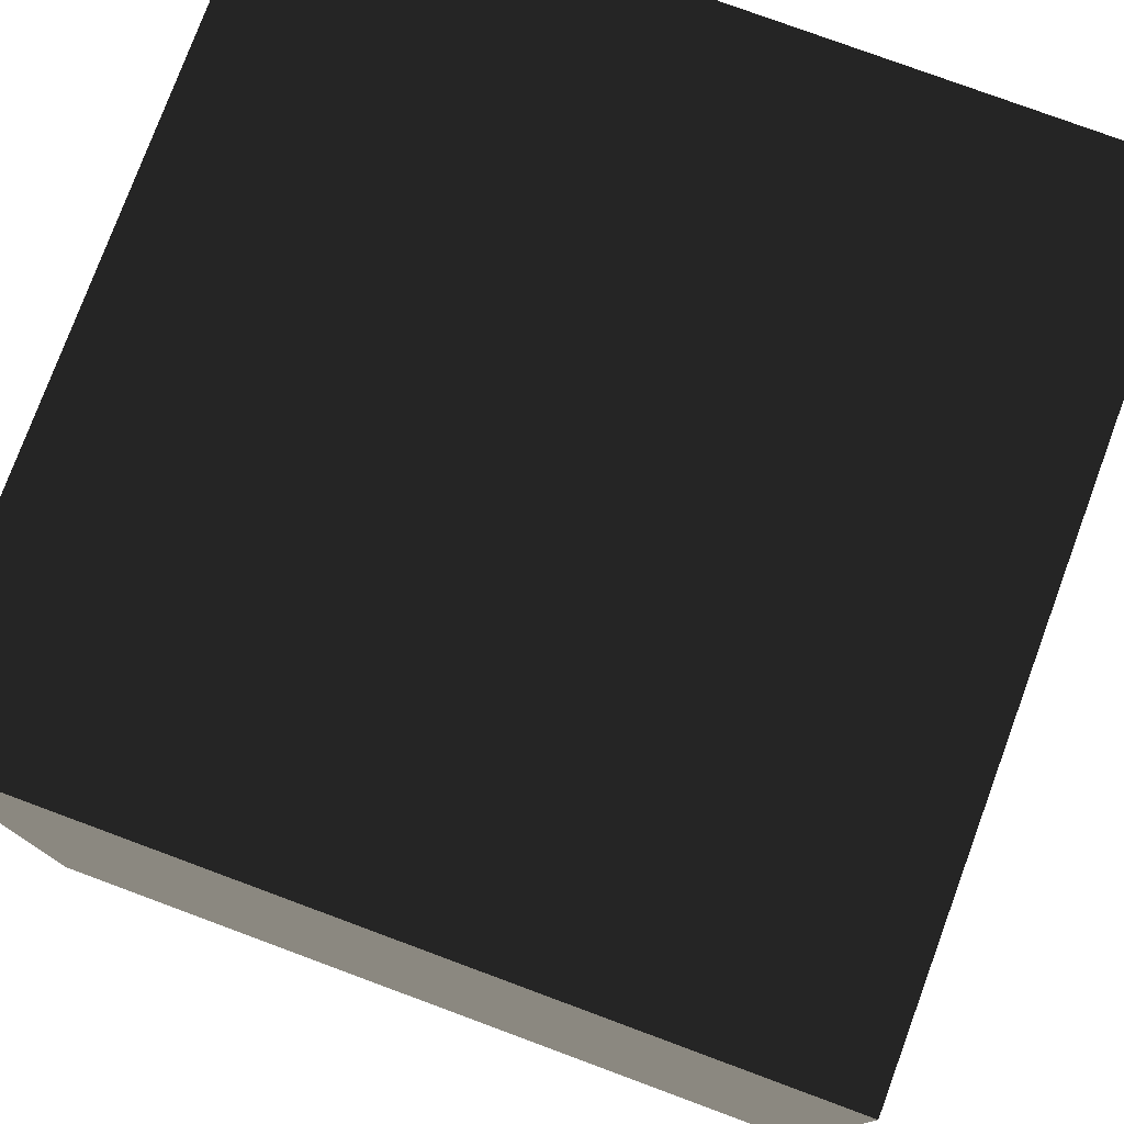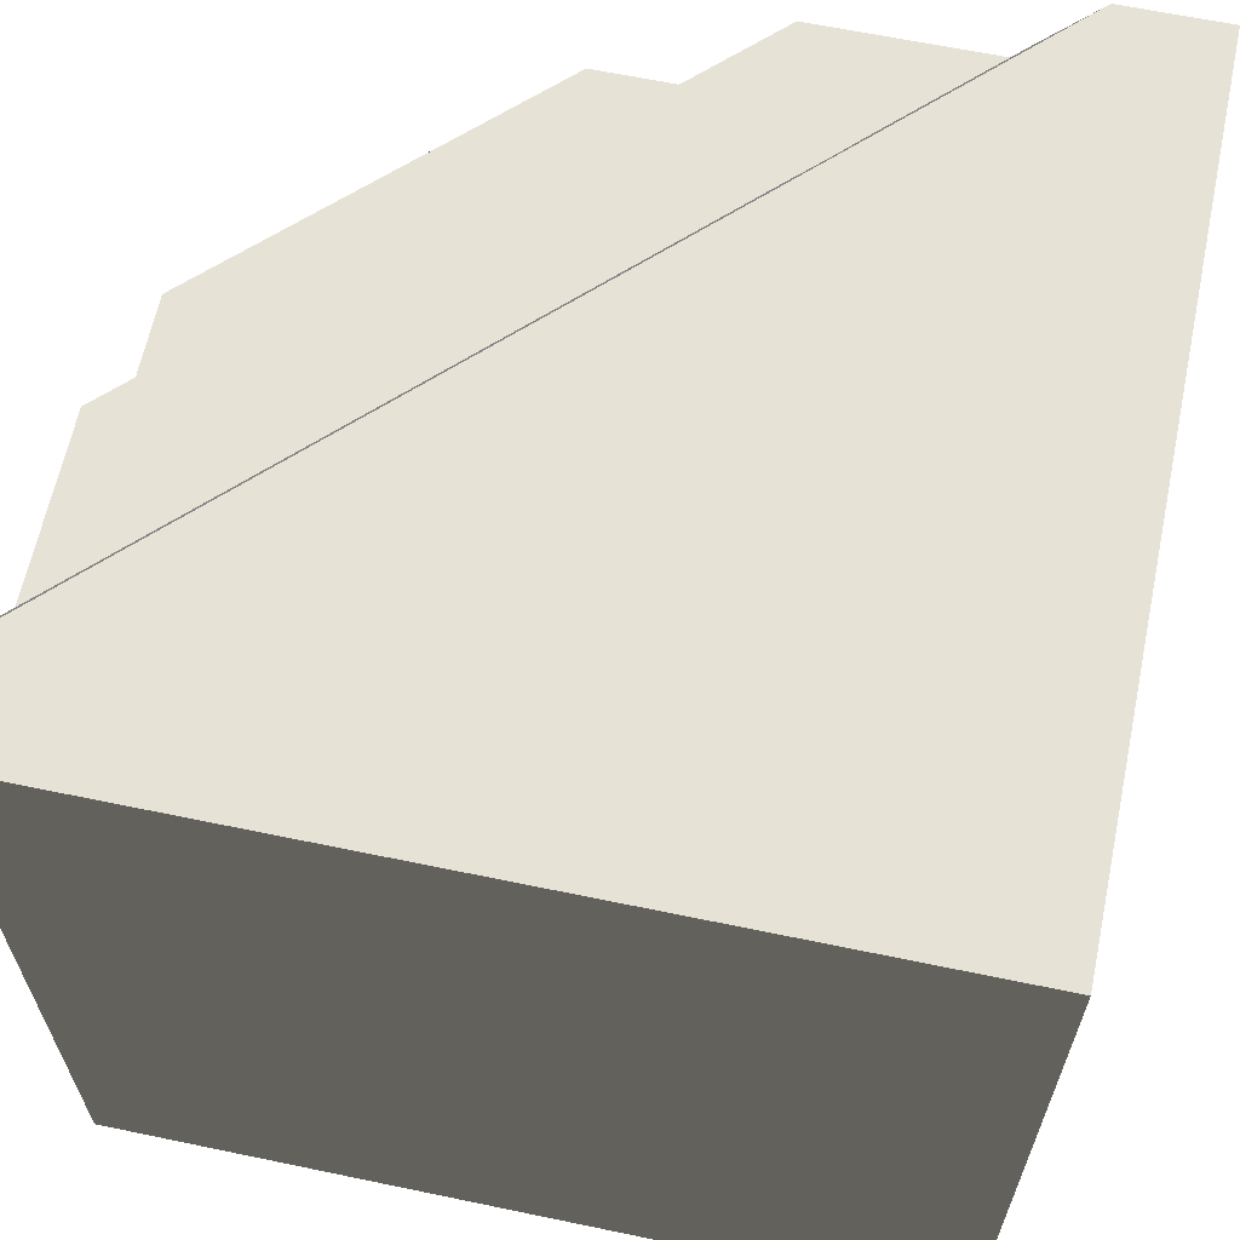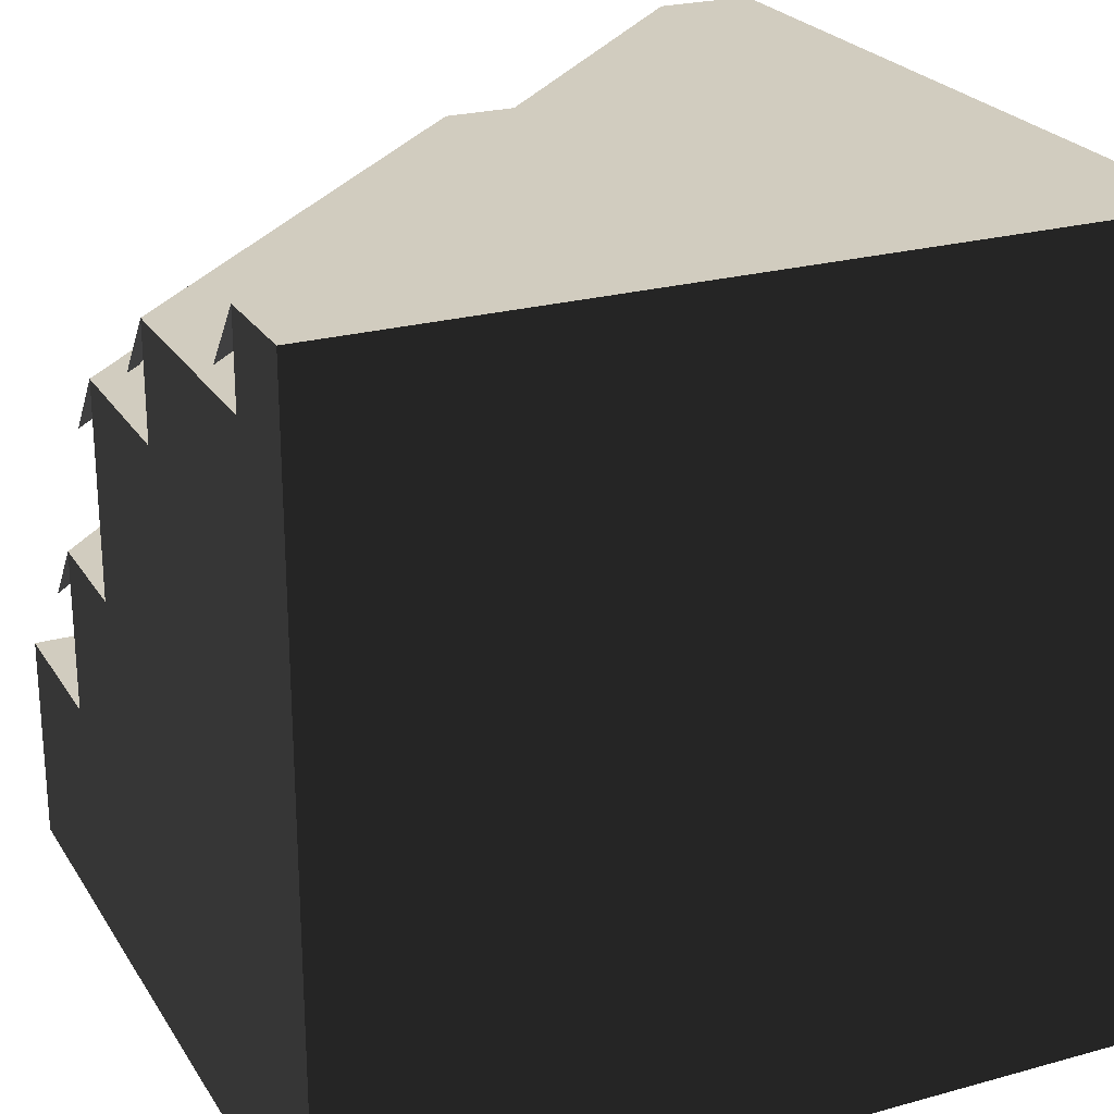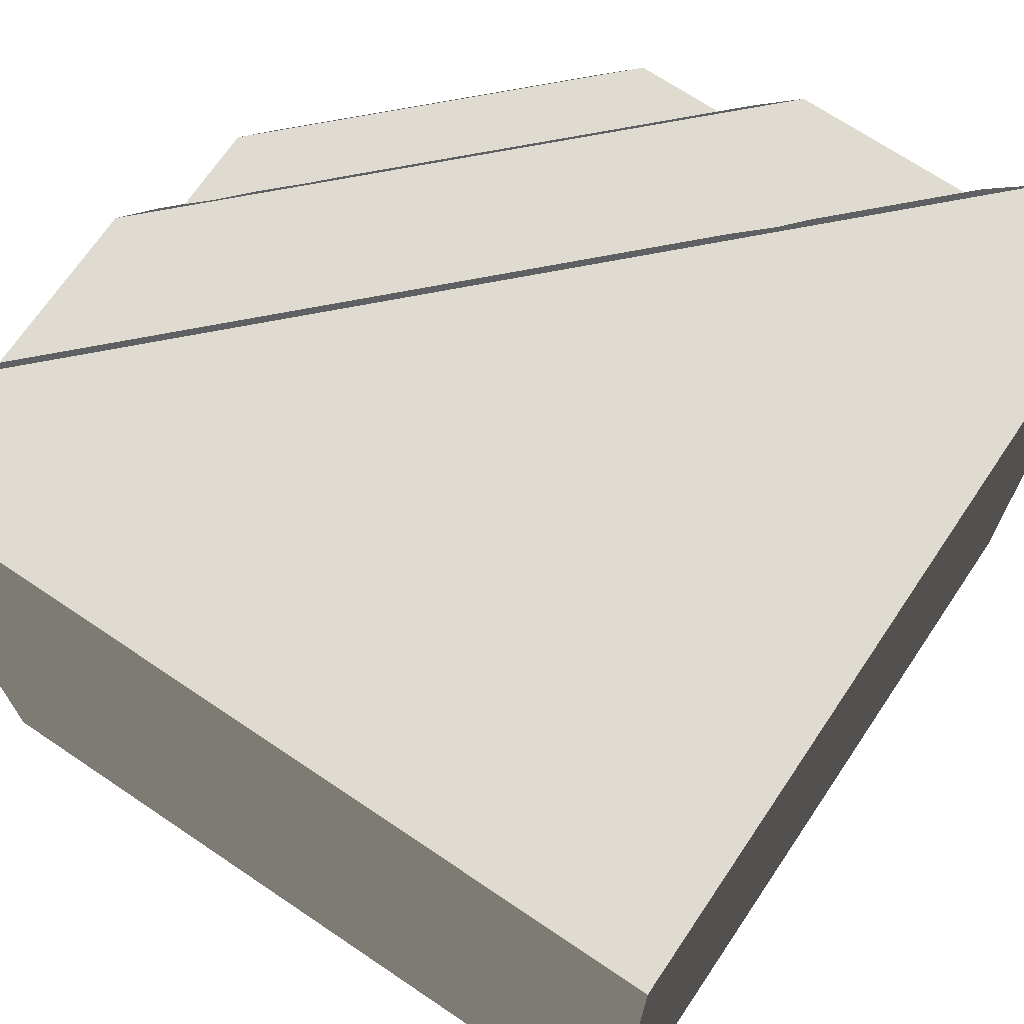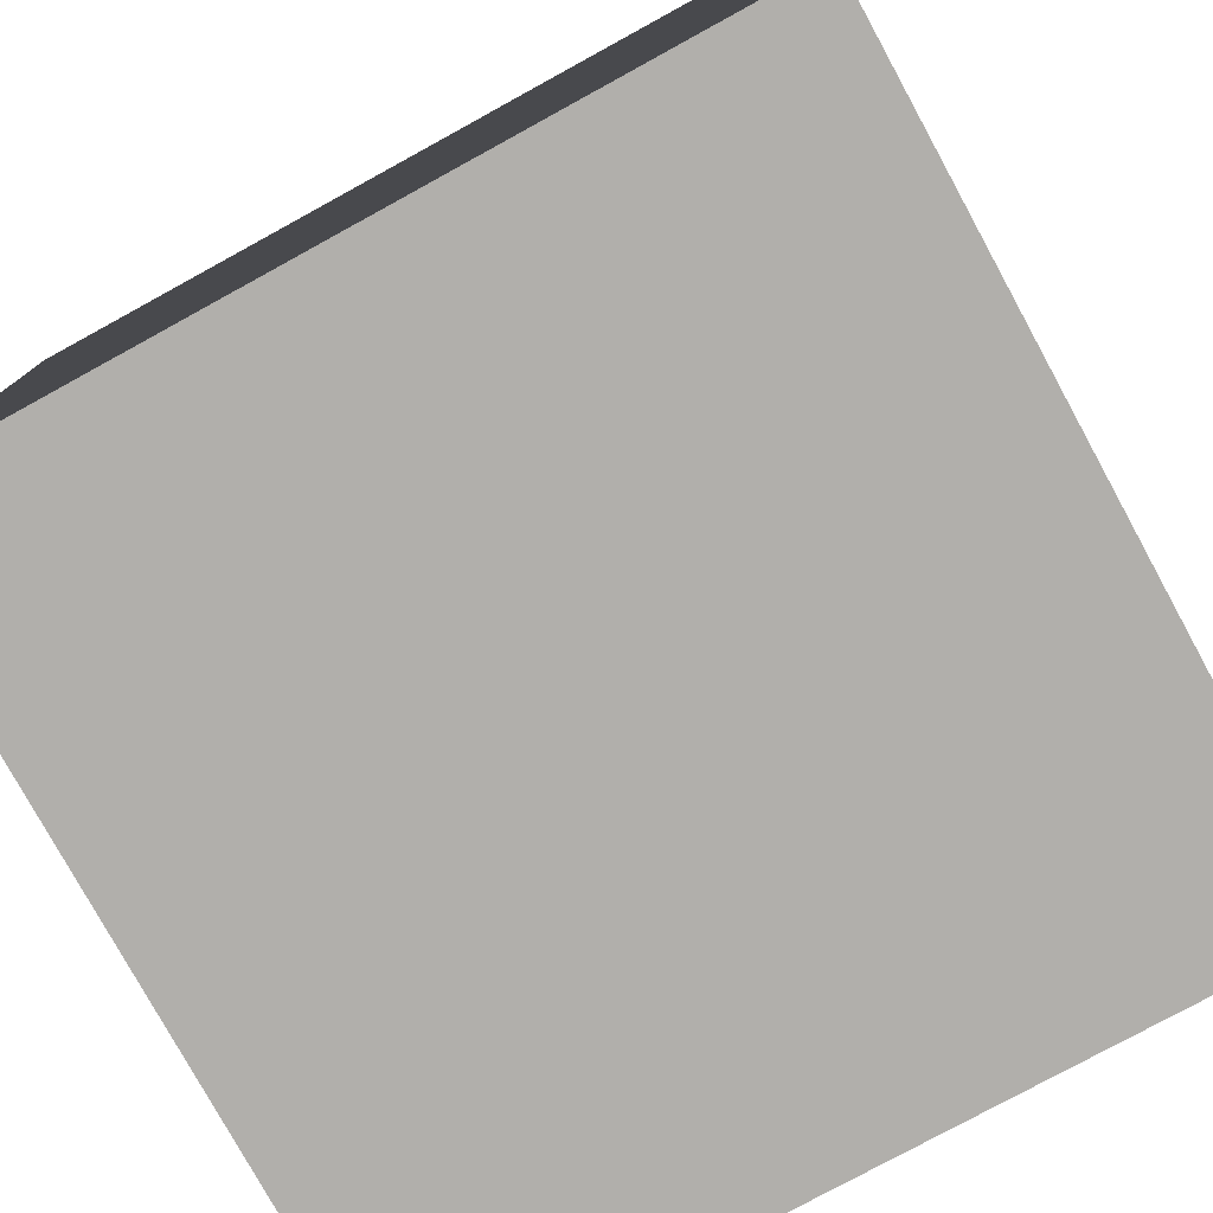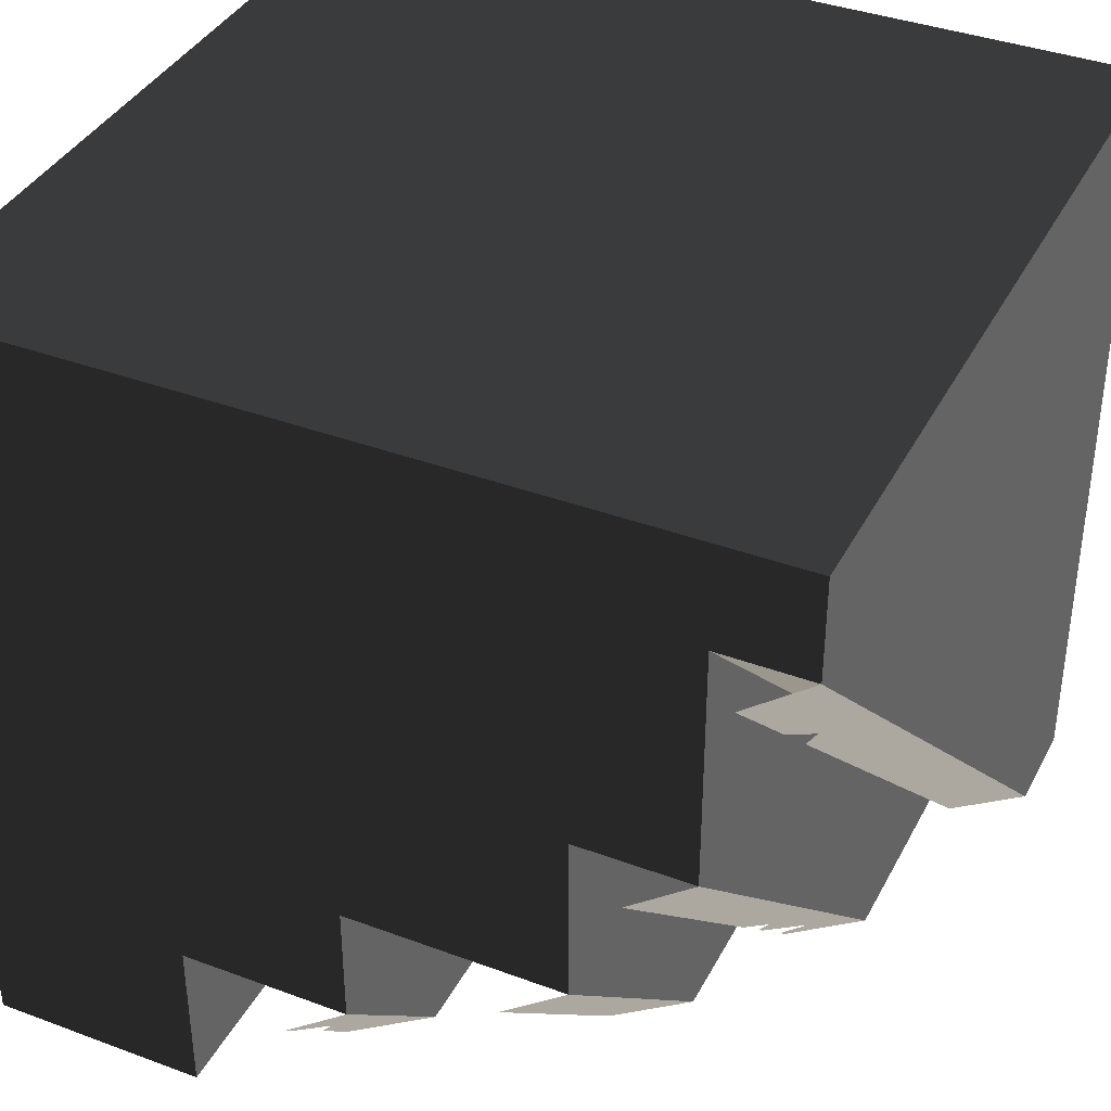
<metadata>
{"format":"obj","ext":"obj","renderer":"f3d","projection":"perspective","resolution":1024,"background":"white","views":[{"elev":77.7,"azim":-69.7,"up":"+Z"},{"elev":63.6,"azim":-78.1,"up":"+Y"},{"elev":24.1,"azim":-114.6,"up":"+Y"},{"elev":69.9,"azim":-56.0,"up":"+Y"},{"elev":-78.1,"azim":28.7,"up":"+Y"},{"elev":38.2,"azim":115.2,"up":"+Z"}]}
</metadata>
<code>
g cliffBrown_stepsCornerInner
v 5.729 8.082 -9.165
v 5.86 8.082 -9.033
v 5.192 8.466 -9.399
v 6.093 8.288 -8.638
v 10 8.9 -4.25
v 10 8.082 -4.893
v 6.402 8.082 -8.491
v 4.25 8.9 -10
v 5.093 8.082 -9.8
v 4.893 8.082 -10
v 1.883 9.182 -10
v 7.897 9.182 -3.986
v 1.24 10 -10
v 8.174 9.4 -3.538
v 10 10 -1.24
v 10 9.182 -1.883
v 8.566 9.182 -3.317
v 6.414 4.8 -10
v 7.957 4.8 -10
v 10 4.8 -6.414
v 10 4.8 -7.957
v 4.25 7.5 -10
v 6.414 7.5 -10
v 10 7.5 -4.25
v 10 7.5 -6.414
v 0 10 0
v 0 10 -10
v 10 10 0
v 1.24 8.9 -10
v 10 8.9 -1.24
v 7.957 2.7 -10
v 10 2.7 -10
v 10 2.7 -7.957
v 8.601 3.982 -10
v 9.215 3.982 -9.385
v 9.447 4.256 -8.938
v 10 3.982 -8.601
v 9.83 3.982 -8.771
v 10 6.682 -7.058
v 7.058 6.682 -10
v 0 0 0
v 0 0 -10
v 10 0 0
v 10 0 -10
f 2 1 3
f 3 4 2
f 4 3 5
f 4 5 6
f 6 7 4
f 3 8 5
f 8 3 9
f 9 10 8
f 12 11 13
f 13 14 12
f 14 13 15
f 14 15 16
f 16 17 14
f 19 18 20
f 20 21 19
f 23 22 24
f 24 25 23
f 27 26 28
f 28 13 27
f 28 15 13
f 8 29 30
f 30 5 8
f 32 31 33
f 35 34 19
f 19 36 35
f 36 19 21
f 36 21 37
f 37 38 36
f 23 25 39
f 39 40 23
f 21 33 31
f 31 19 21
f 5 24 22
f 22 8 5
f 41 26 27
f 27 42 41
f 41 43 28
f 28 26 41
f 28 43 44
f 44 30 28
f 44 24 30
f 44 33 24
f 33 20 24
f 44 32 33
f 20 33 21
f 24 20 25
f 30 24 5
f 28 30 15
f 15 30 29
f 29 13 15
f 25 20 18
f 18 23 25
f 44 31 32
f 27 31 44
f 44 42 27
f 27 29 31
f 29 18 31
f 29 22 18
f 29 8 22
f 27 13 29
f 18 22 23
f 31 18 19
f 41 42 44
f 44 43 41

</code>
